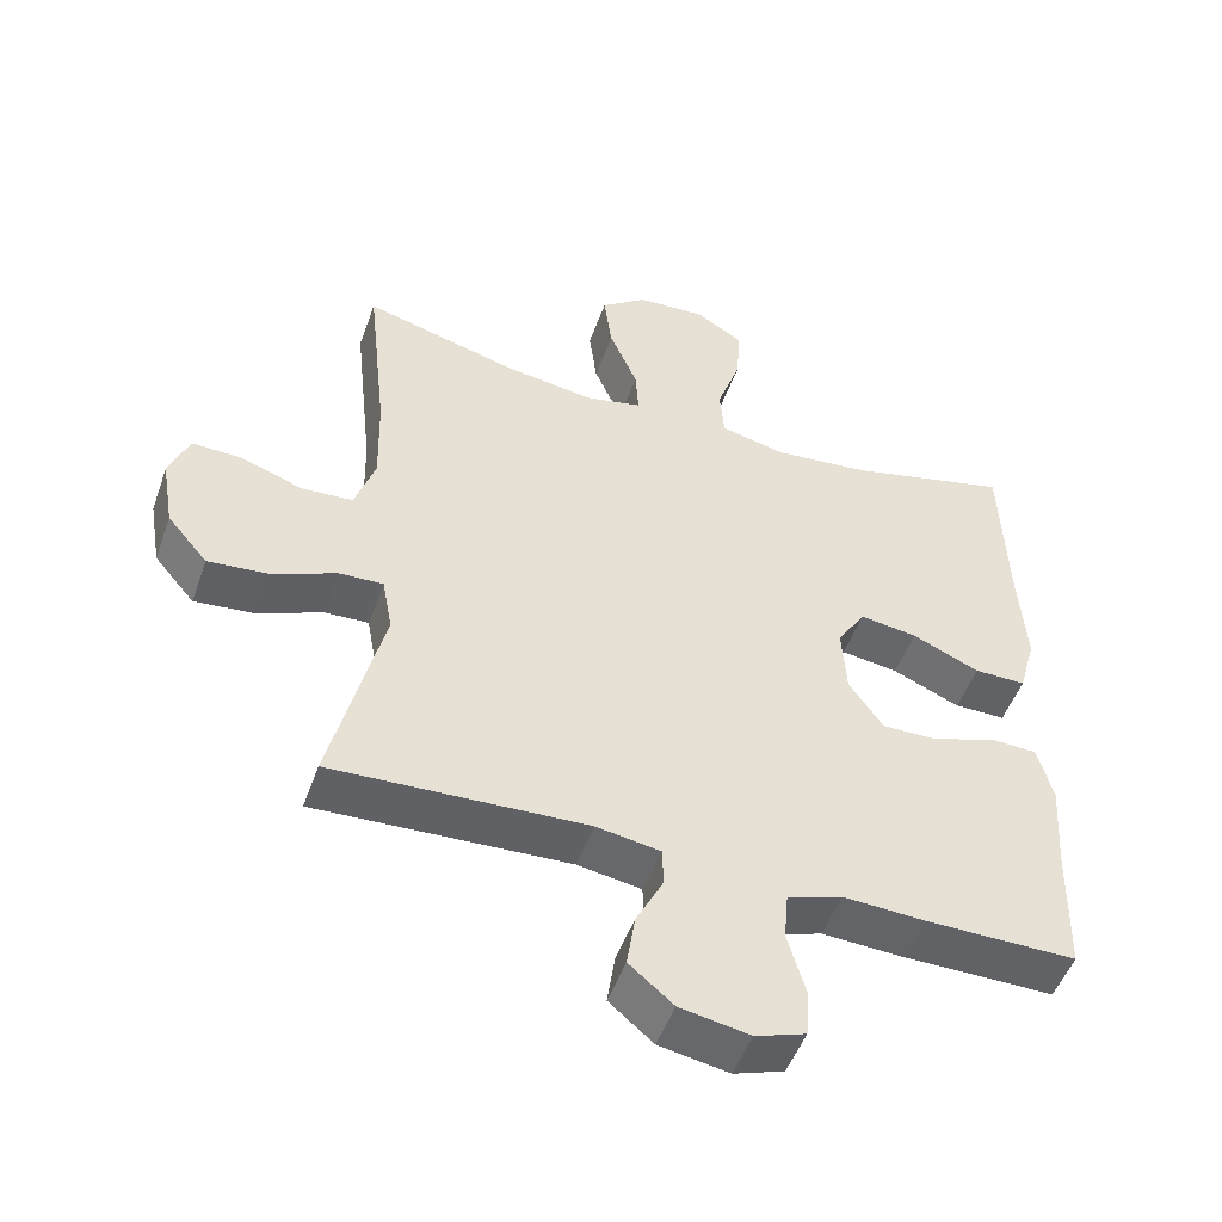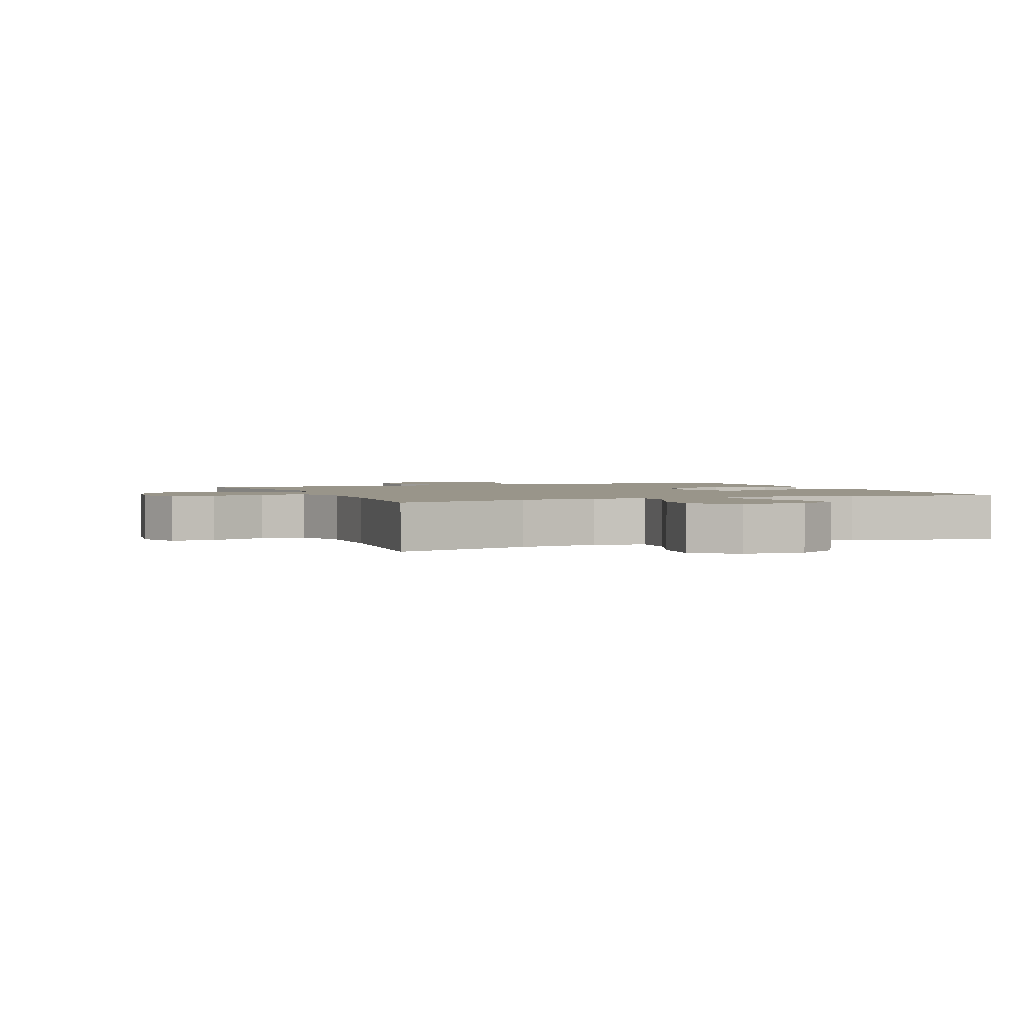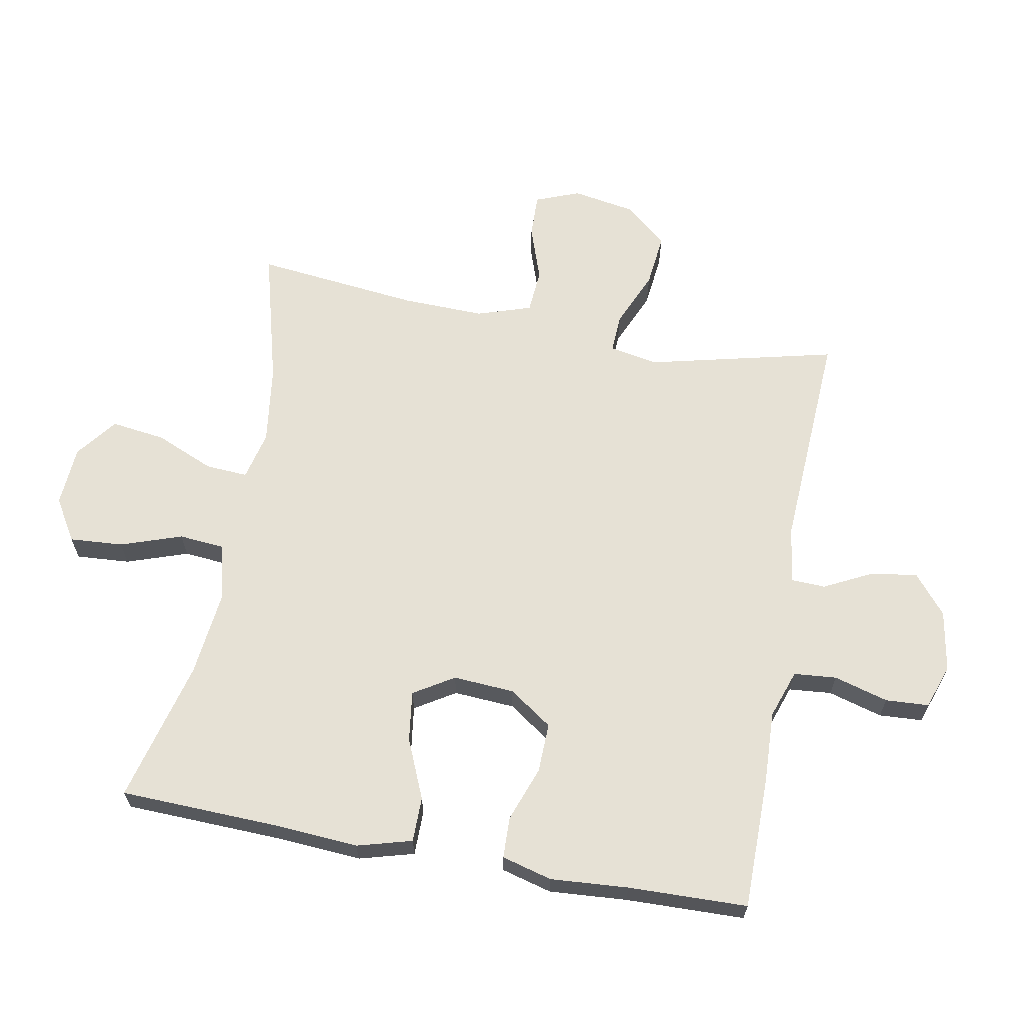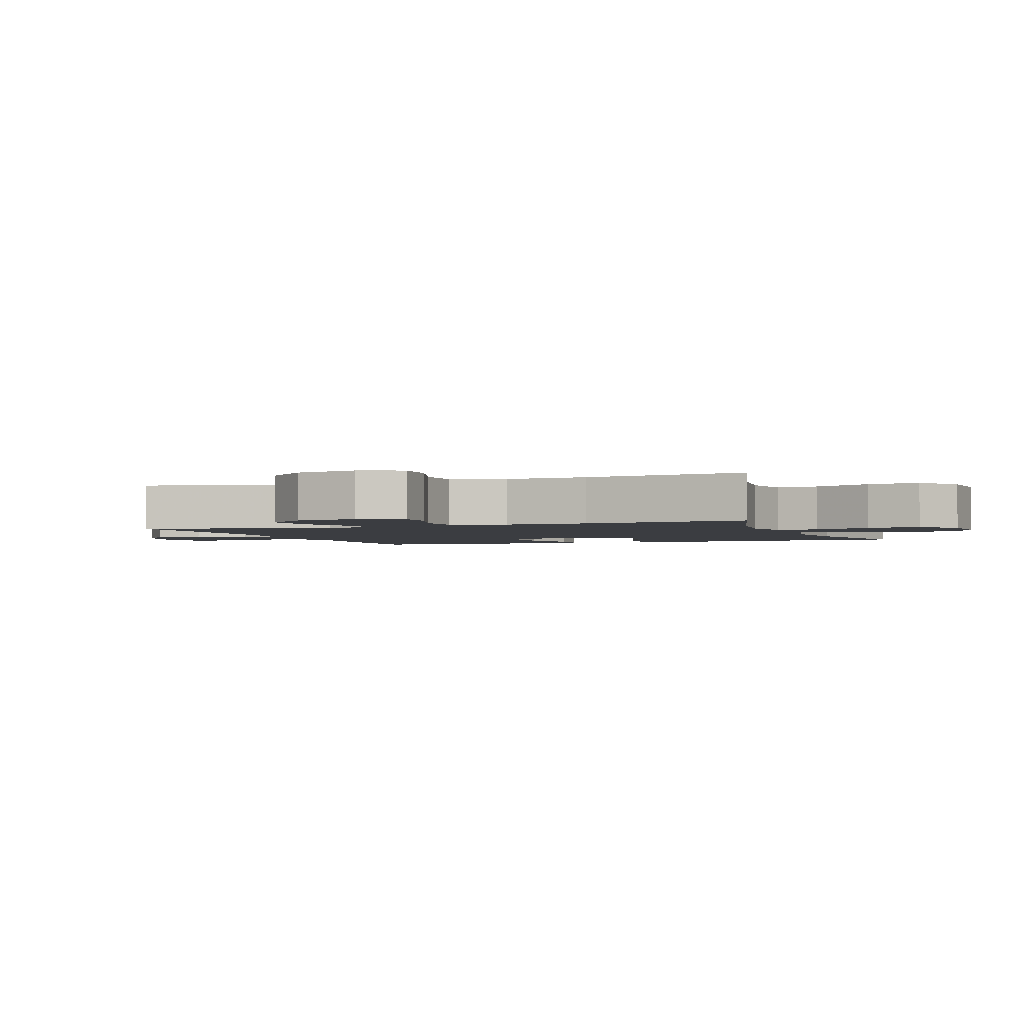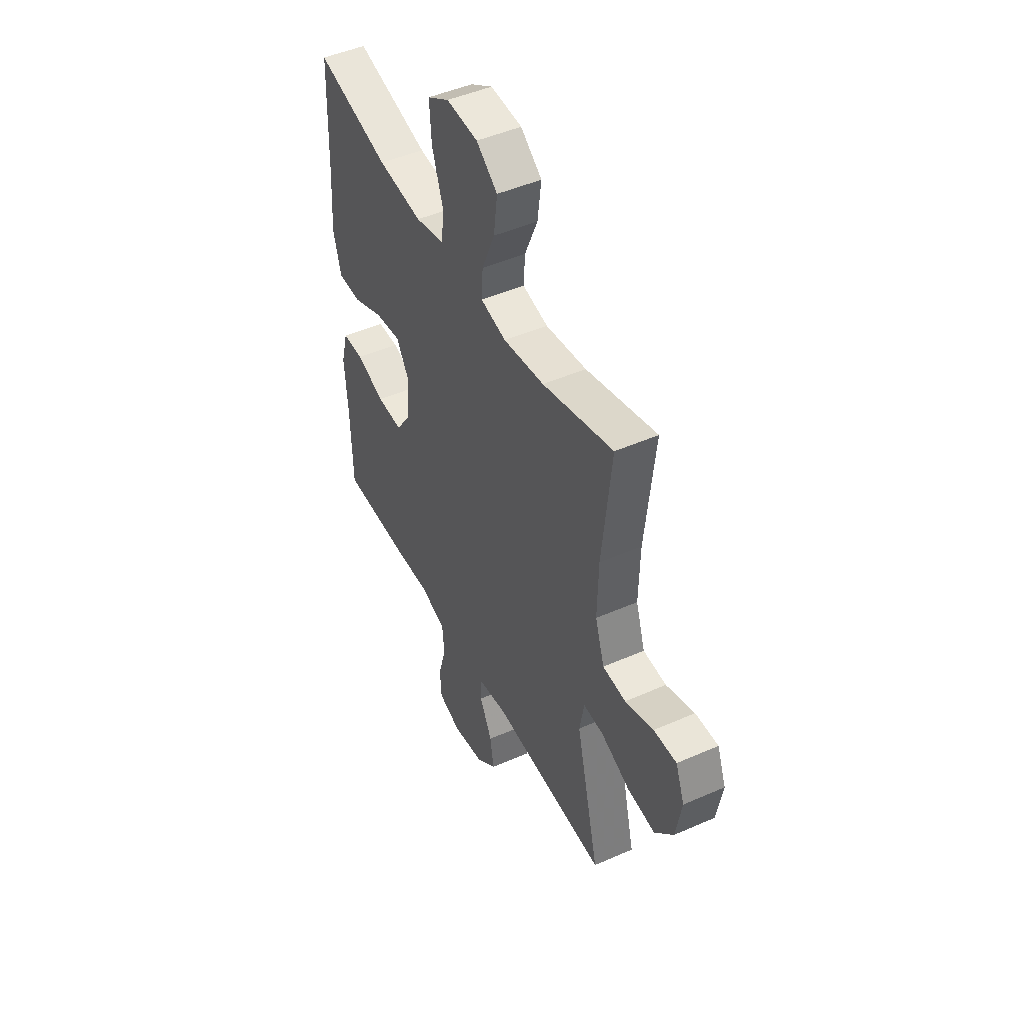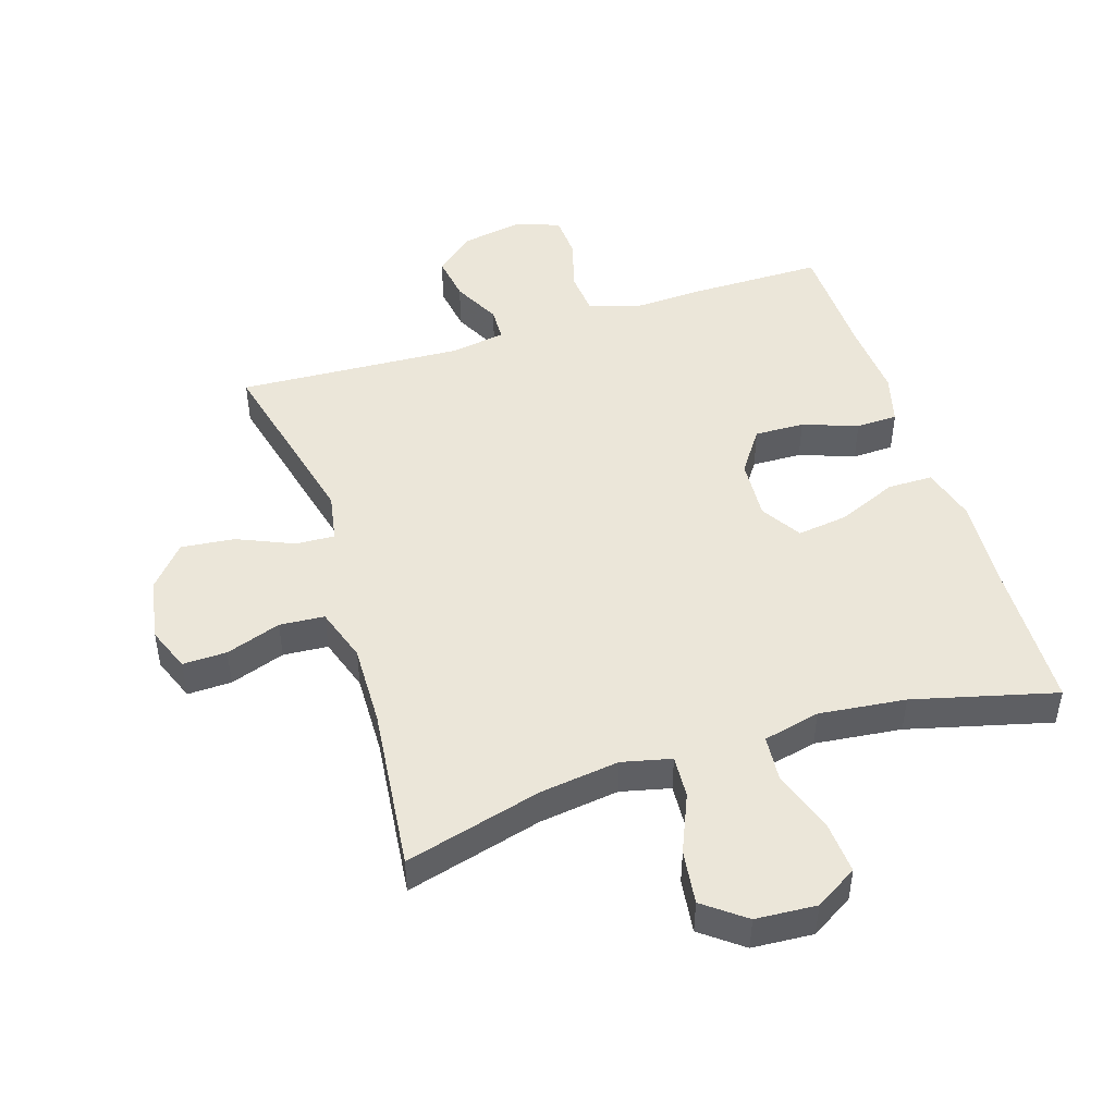
<metadata>
{"format":"obj","ext":"obj","renderer":"f3d","projection":"perspective","resolution":1024,"background":"white","views":[{"elev":-50.5,"azim":-19.5,"up":"+Z"},{"elev":2.0,"azim":-22.5,"up":"+Y"},{"elev":64.5,"azim":100.6,"up":"+Y"},{"elev":-2.4,"azim":-69.3,"up":"+Y"},{"elev":47.3,"azim":-116.5,"up":"+Z"},{"elev":47.4,"azim":-17.6,"up":"+Y"}]}
</metadata>
<code>
v -0.5 0.07 -0.5
v -0.429 0.07 -0.206
v -0.443 0.07 -0.129
v -0.504 0.07 -0.132
v -0.592 0.07 -0.17
v -0.676 0.07 -0.179
v -0.732 0.07 -0.113
v -0.749 0.07 -0.014
v -0.722 0.07 0.055
v -0.653 0.07 0.053
v -0.567 0.07 0.023
v -0.497 0.07 0.028
v -0.469 0.07 0.113
v -0.472 0.07 0.242
v -0.5 0.07 0.5
v -0.286 0.07 0.442
v -0.162 0.07 0.425
v -0.085 0.07 0.443
v -0.089 0.07 0.509
v -0.128 0.07 0.601
v -0.139 0.07 0.686
v -0.075 0.07 0.735
v 0.02 0.07 0.741
v 0.086 0.07 0.701
v 0.08 0.07 0.617
v 0.047 0.07 0.521
v 0.053 0.07 0.449
v 0.142 0.07 0.428
v 0.277 0.07 0.443
v 0.5 0.07 0.5
v 0.508 0.07 0.254
v 0.517 0.07 0.119
v 0.493 0.07 0.033
v 0.422 0.07 0.033
v 0.329 0.07 0.073
v 0.25 0.07 0.084
v 0.211 0.07 0.021
v 0.217 0.07 -0.075
v 0.264 0.07 -0.143
v 0.342 0.07 -0.141
v 0.428 0.07 -0.11
v 0.493 0.07 -0.112
v 0.514 0.07 -0.191
v 0.505 0.07 -0.313
v 0.5 0.07 -0.5
v 0.294 0.07 -0.5
v 0.179 0.07 -0.495
v 0.103 0.07 -0.521
v 0.097 0.07 -0.588
v 0.121 0.07 -0.673
v 0.117 0.07 -0.741
v 0.048 0.07 -0.765
v -0.048 0.07 -0.748
v -0.109 0.07 -0.697
v -0.098 0.07 -0.624
v -0.06 0.07 -0.549
v -0.062 0.07 -0.496
v -0.15 0.07 -0.482
v -0.5 0 -0.5
v -0.429 0 -0.206
v -0.443 0 -0.129
v -0.504 0 -0.132
v -0.592 0 -0.17
v -0.676 0 -0.179
v -0.732 0 -0.113
v -0.749 0 -0.014
v -0.722 0 0.055
v -0.653 0 0.053
v -0.567 0 0.023
v -0.497 0 0.028
v -0.469 0 0.113
v -0.472 0 0.242
v -0.5 0 0.5
v -0.286 0 0.442
v -0.162 0 0.425
v -0.085 0 0.443
v -0.089 0 0.509
v -0.128 0 0.601
v -0.139 0 0.686
v -0.075 0 0.735
v 0.02 0 0.741
v 0.086 0 0.701
v 0.08 0 0.617
v 0.047 0 0.521
v 0.053 0 0.449
v 0.142 0 0.428
v 0.277 0 0.443
v 0.5 0 0.5
v 0.508 0 0.254
v 0.517 0 0.119
v 0.493 0 0.033
v 0.422 0 0.033
v 0.329 0 0.073
v 0.25 0 0.084
v 0.211 0 0.021
v 0.217 0 -0.075
v 0.264 0 -0.143
v 0.342 0 -0.141
v 0.428 0 -0.11
v 0.493 0 -0.112
v 0.514 0 -0.191
v 0.505 0 -0.313
v 0.5 0 -0.5
v 0.294 0 -0.5
v 0.179 0 -0.495
v 0.103 0 -0.521
v 0.097 0 -0.588
v 0.121 0 -0.673
v 0.117 0 -0.741
v 0.048 0 -0.765
v -0.048 0 -0.748
v -0.109 0 -0.697
v -0.098 0 -0.624
v -0.06 0 -0.549
v -0.062 0 -0.496
v -0.15 0 -0.482
f 54 55 56
f 53 54 56
f 52 53 56
f 51 52 56
f 50 51 56
f 49 50 56
f 48 49 56 57
f 47 48 57 58
f 44 45 46 47
f 44 47 58
f 43 44 58
f 42 43 58
f 41 42 58
f 40 41 58
f 33 34 35
f 32 33 35
f 31 32 35
f 31 35 36
f 30 31 36
f 29 30 36
f 28 29 36 37
f 24 25 26
f 23 24 26
f 22 23 26
f 21 22 26
f 20 21 26
f 19 20 26
f 18 19 26 27
f 28 37 38
f 27 28 38
f 18 27 38
f 17 18 38
f 9 10 11
f 8 9 11
f 7 8 11
f 6 7 11
f 5 6 11
f 4 5 11
f 3 4 11 12
f 58 1 2
f 40 58 2
f 39 40 2
f 39 2 3
f 38 39 3
f 17 38 3
f 16 17 3
f 14 15 16
f 13 14 16 3
f 3 12 13
f 114 113 112
f 114 112 111
f 114 111 110
f 114 110 109
f 114 109 108
f 114 108 107
f 115 114 107 106
f 116 115 106 105
f 105 104 103 102
f 116 105 102
f 116 102 101
f 116 101 100
f 116 100 99
f 116 99 98
f 93 92 91
f 93 91 90
f 93 90 89
f 94 93 89
f 94 89 88
f 94 88 87
f 95 94 87 86
f 84 83 82
f 84 82 81
f 84 81 80
f 84 80 79
f 84 79 78
f 84 78 77
f 85 84 77 76
f 96 95 86
f 96 86 85
f 96 85 76
f 96 76 75
f 69 68 67
f 69 67 66
f 69 66 65
f 69 65 64
f 69 64 63
f 69 63 62
f 70 69 62 61
f 60 59 116
f 60 116 98
f 60 98 97
f 61 60 97
f 61 97 96
f 61 96 75
f 61 75 74
f 74 73 72
f 61 74 72 71
f 71 70 61
f 1 59 60 2
f 2 60 61 3
f 3 61 62 4
f 4 62 63 5
f 5 63 64 6
f 6 64 65 7
f 7 65 66 8
f 8 66 67 9
f 9 67 68 10
f 10 68 69 11
f 11 69 70 12
f 12 70 71 13
f 13 71 72 14
f 14 72 73 15
f 15 73 74 16
f 16 74 75 17
f 17 75 76 18
f 18 76 77 19
f 19 77 78 20
f 20 78 79 21
f 21 79 80 22
f 22 80 81 23
f 23 81 82 24
f 24 82 83 25
f 25 83 84 26
f 26 84 85 27
f 27 85 86 28
f 28 86 87 29
f 29 87 88 30
f 30 88 89 31
f 31 89 90 32
f 32 90 91 33
f 33 91 92 34
f 34 92 93 35
f 35 93 94 36
f 36 94 95 37
f 37 95 96 38
f 38 96 97 39
f 39 97 98 40
f 40 98 99 41
f 41 99 100 42
f 42 100 101 43
f 43 101 102 44
f 44 102 103 45
f 45 103 104 46
f 46 104 105 47
f 47 105 106 48
f 48 106 107 49
f 49 107 108 50
f 50 108 109 51
f 51 109 110 52
f 52 110 111 53
f 53 111 112 54
f 54 112 113 55
f 55 113 114 56
f 56 114 115 57
f 57 115 116 58
f 58 116 59 1

</code>
